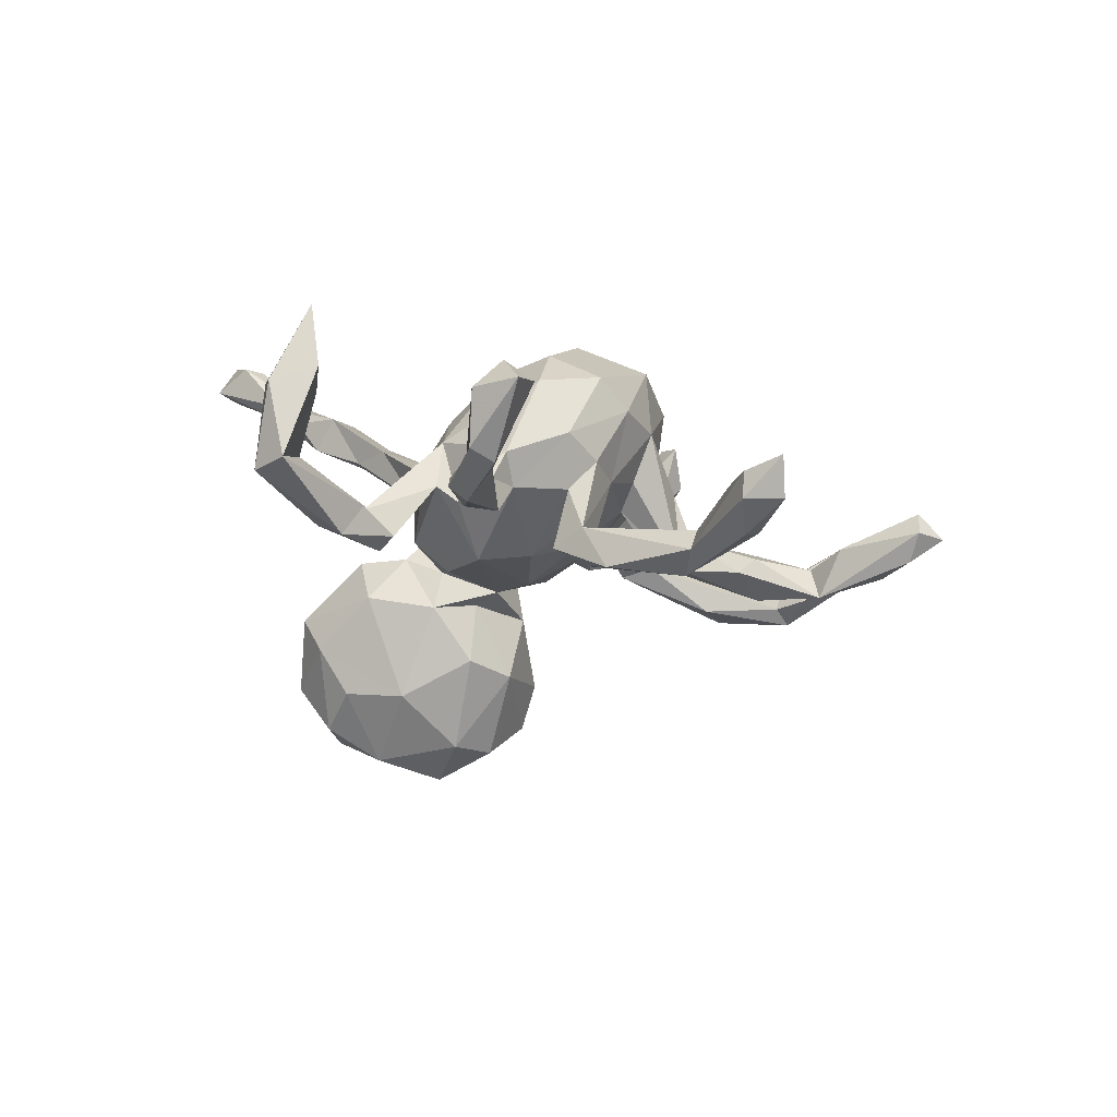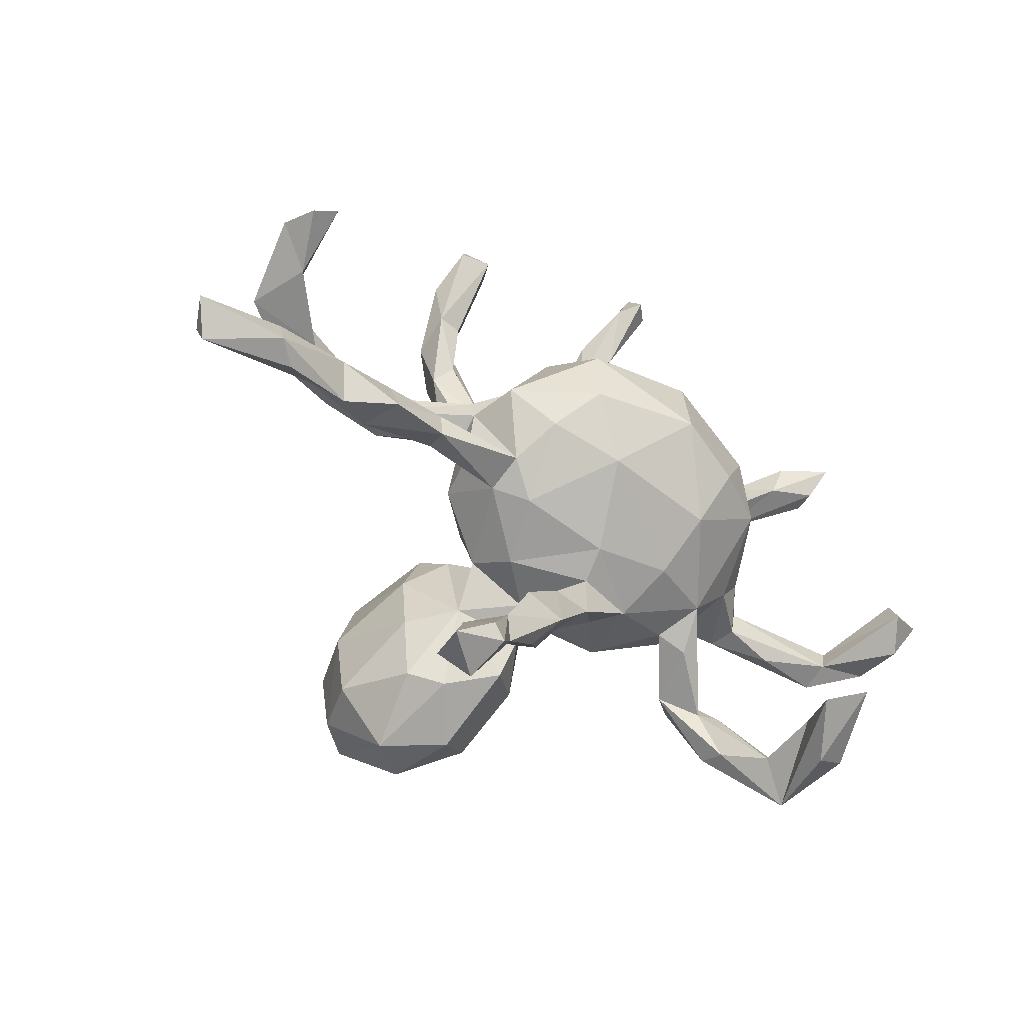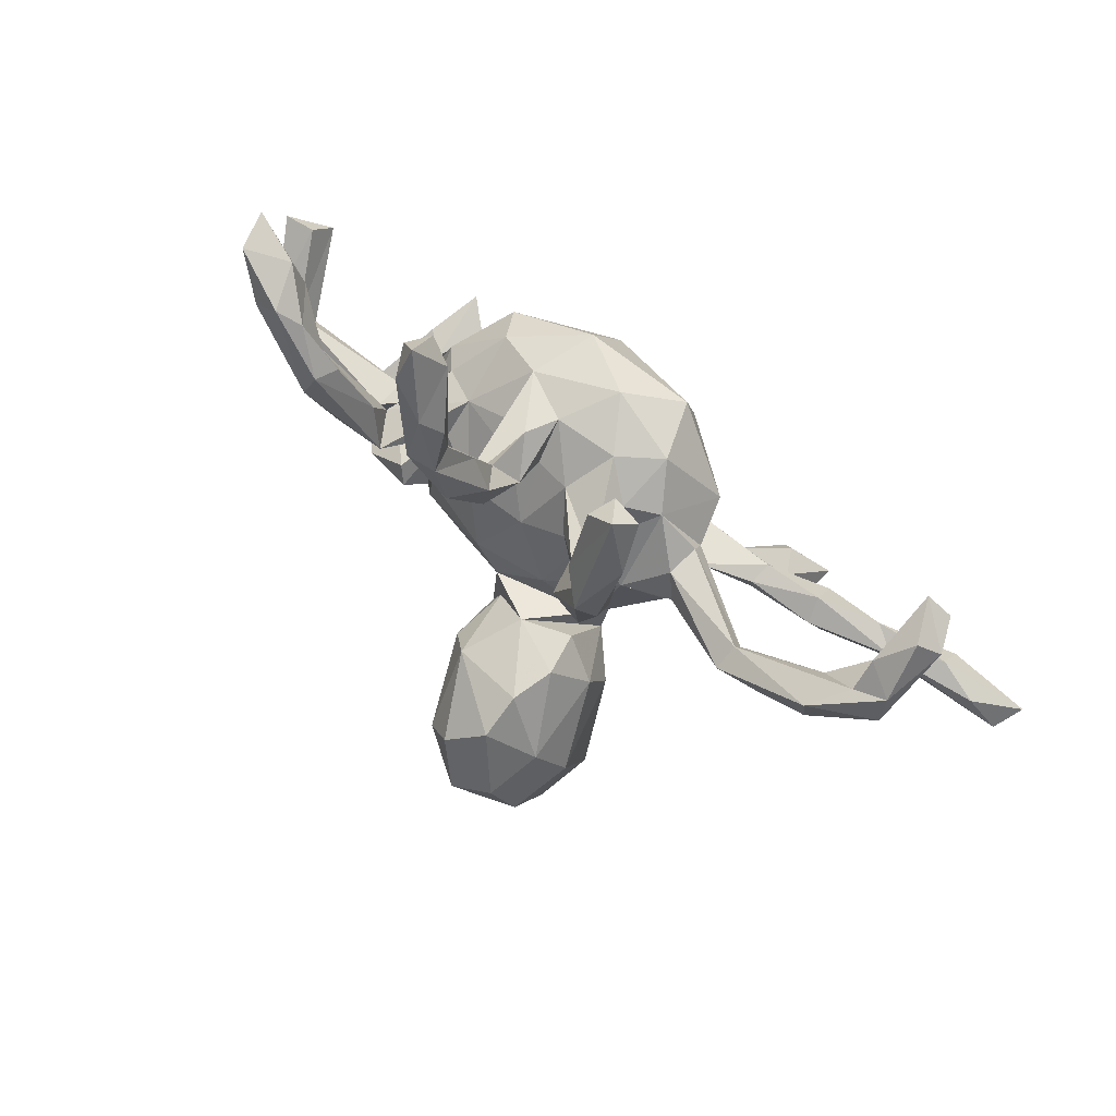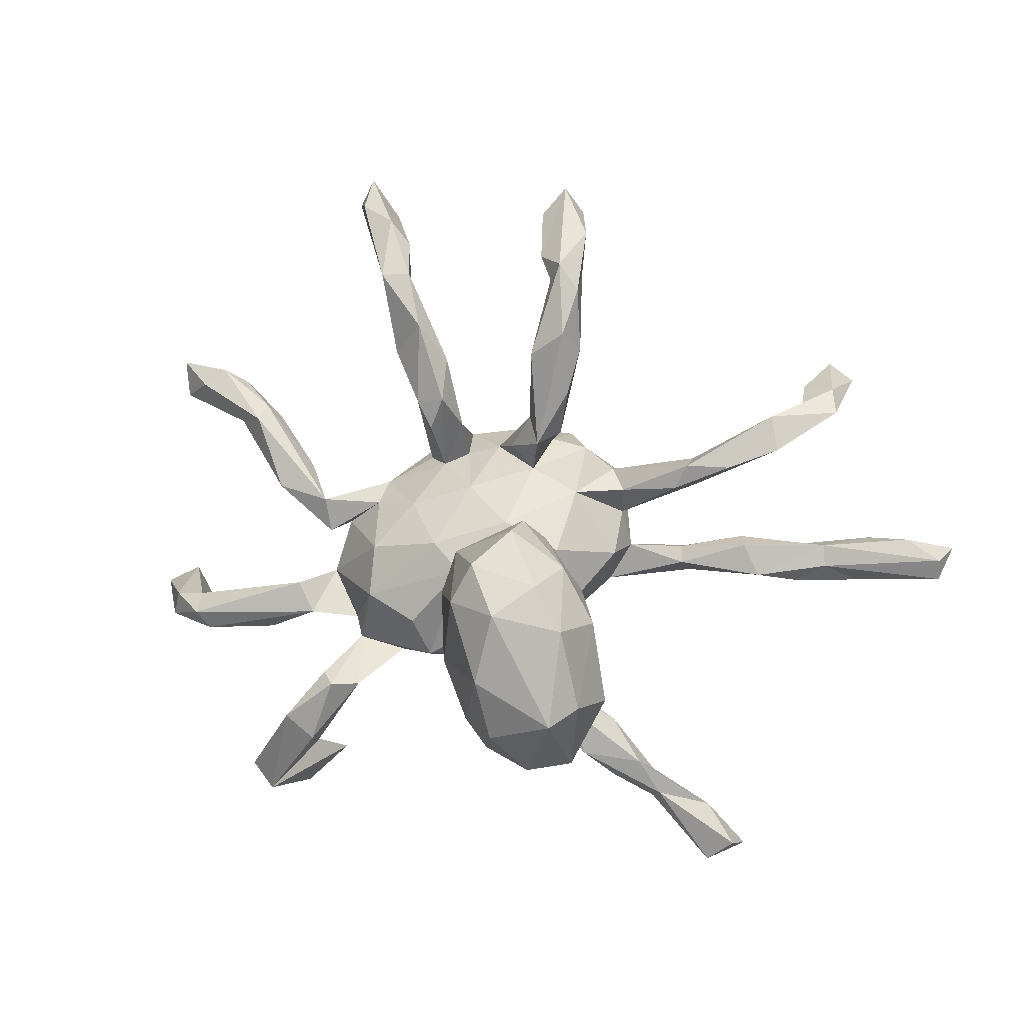
<metadata>
{"format":"obj","ext":"obj","renderer":"f3d","projection":"perspective","resolution":1024,"background":"white","views":[{"elev":-4.8,"azim":87.2,"up":"+Z"},{"elev":-36.7,"azim":-32.5,"up":"+Y"},{"elev":78.8,"azim":-141.9,"up":"+Y"},{"elev":-5.7,"azim":-164.2,"up":"+Y"}]}
</metadata>
<code>
v 0.1056 0.09693 0.3164
v 0.1293 0.2217 0.264
v -0.08021 0.1051 0.2888
v 0.02271 0.2642 0.2023
v 0.2149 0.04049 0.2821
v -0.6501 0.3235 0.2236
v -0.02661 -0.0104 0.2644
v -0.0707 0.2065 0.2724
v -0.6006 0.3481 0.2224
v -0.2106 0.1248 0.1919
v -0.6198 0.2605 0.134
v 0.2709 0.694 -0.03896
v 0.241 0.6997 -0.00279
v 0.2823 0.128 0.2326
v -0.1455 0.04184 0.2389
v -0.1097 0.2478 0.1616
v 0.2548 0.1782 0.177
v 0.1675 -0.05748 0.2483
v 0.3098 0.01799 0.2225
v 0.6405 0.3344 0.02421
v -0.593 0.3113 0.08669
v 0.553 0.3212 0.009944
v -0.1567 0.6957 -0.06721
v 0.2426 0.7425 -0.04943
v 0.7611 -0.03245 0.1545
v 0.3418 0.06916 0.1264
v -0.7053 -0.02805 0.2566
v -0.6954 0.02875 0.2209
v 0.6849 -0.05357 0.1943
v 0.4614 -0.3709 0.3249
v 0.1827 0.6427 -0.1156
v -0.8559 0.005309 0.242
v -0.1838 0.6543 -0.03352
v 0.07979 0.2459 0.1028
v 0.6705 0.394 0.0481
v 0.5776 0.3815 0.01366
v -0.03554 0.2546 0.1081
v 0.6987 -0.004805 0.1573
v -0.5632 0.01822 0.2072
v 0.711 -0.1041 0.1457
v -0.6759 0.3311 0.1605
v -0.6353 0.3636 0.1413
v 0.4077 -0.3794 0.2753
v 0.4432 -0.3624 0.1786
v -0.7739 0.02007 0.1941
v -0.3445 0.01817 0.1693
v -0.4507 0.03324 0.1738
v -0.8306 -0.05669 0.2108
v -0.1421 -0.07343 0.1465
v -0.1294 0.645 -0.02192
v 0.1694 0.2275 0.1473
v 0.1521 0.1952 0.06048
v 0.6532 0.3984 -0.02207
v -0.5517 -0.05381 0.1924
v 0.198 0.6717 -0.0228
v -0.3461 -0.02938 0.1794
v -0.6707 -0.05362 0.2231
v -0.456 -0.03313 0.2136
v -0.1118 0.6465 -0.06883
v -0.1959 0.5195 -0.09326
v 0.3032 0.1197 0.08118
v -0.6138 0.01116 0.174
v 0.247 0.681 -0.08983
v 0.2486 -0.1501 0.1194
v 0.1369 -0.1369 0.1698
v -0.3321 -0.5135 0.3353
v -0.8348 -0.02256 0.1905
v 0.2394 0.1489 0.05083
v -0.662 0.25 0.02415
v 0.6446 0.3312 -0.02151
v -0.2356 0.1129 0.1043
v -0.4639 0.01184 0.1313
v -0.6146 -0.02897 0.1789
v -0.1874 -0.0126 0.1738
v -0.3403 0.01214 0.1281
v -0.3177 -0.5482 0.3417
v 0.548 0.3709 -0.06784
v 0.6321 -0.06972 0.02642
v -0.2063 0.5976 -0.1009
v 0.1468 0.5192 -0.09717
v -0.2001 -0.04793 0.1141
v 0.5883 0.3423 -0.07474
v 0.7028 -0.1077 0.05056
v 0.106 0.2743 0.04382
v -0.4892 -0.04633 0.1471
v -0.2342 0.1529 0.08544
v -0.1583 0.2086 0.08642
v 0.06691 0.1974 0.03137
v -0.2549 -0.4244 0.2529
v -0.3412 -0.01924 0.1271
v -0.1831 -0.3236 0.2064
v -0.1264 0.5489 -0.135
v -0.117 0.2592 -0.05466
v 0.1045 -0.1936 0.08286
v -0.4175 -0.5734 0.3578
v 0.1994 0.565 -0.0632
v 0.1882 0.5284 -0.1497
v 0.00439 -0.1295 0.1556
v -0.152 0.5112 -0.09981
v -0.6519 0.2987 0.0502
v -0.5956 0.2694 0.03562
v -0.2271 0.1567 0.02519
v 0.1502 0.597 -0.09653
v 0.3672 -0.04052 0.08933
v -0.09919 0.2238 0.05456
v 0.3257 -0.08295 0.1049
v 0.1085 0.3056 -0.04058
v 0.1101 0.1764 0.01212
v 0.1364 0.5292 -0.1426
v -0.3594 -0.4939 0.2833
v 0.1187 0.4272 -0.06973
v -0.1823 -0.4348 0.2126
v 0.06341 0.2479 -0.02534
v 0.4845 -0.3573 0.216
v 0.3127 0.06886 0.02996
v -0.2461 0.01518 0.09554
v -0.5414 0.186 0.04453
v -0.3536 -0.6039 0.2984
v -0.2525 -0.4771 0.2553
v 0.5029 0.3465 -0.05565
v -0.01427 -0.2626 0.1359
v 0.1693 0.4157 -0.07879
v 0.4676 0.2769 -0.05588
v 0.612 -0.1125 0.04367
v -0.4086 -0.5726 0.2858
v 0.4259 0.2723 -0.06577
v 0.2394 0.1008 -0.01243
v -0.3928 0.168 -0.0111
v 0.1117 0.2362 -0.07674
v -0.12 -0.3625 0.2132
v -0.204 0.4757 -0.1605
v 0.2586 -0.2121 0.05796
v 0.1729 0.3836 -0.1031
v -0.08621 -0.2518 0.1484
v 0.4409 0.2912 -0.1069
v 0.00855 -0.169 0.1038
v 0.07609 0.3676 -0.0883
v 0.3999 -0.0657 0.03915
v -0.2388 -0.4093 0.1906
v -0.2718 -0.472 0.231
v -0.2372 0.07739 0.06055
v 0.001854 0.2085 0.0225
v -0.136 -0.3925 0.1536
v -0.3994 0.1217 0.002734
v -0.1581 0.4115 -0.1077
v 0.3919 -0.1067 0.04075
v -0.1484 0.4995 -0.1498
v 0.208 -0.186 0.05057
v 0.03666 0.1216 -0.0589
v -0.2335 -0.007917 0.01066
v 0.132 0.2863 -0.09705
v -0.2537 0.1122 -0.003595
v 0.5015 -0.4388 0.1895
v -0.09886 -0.2684 0.1195
v -0.1976 0.3717 -0.1162
v 0.08164 0.2879 -0.09951
v 0.3551 0.09138 -0.04031
v -0.3905 0.1483 -0.05643
v 0.3168 0.04226 -0.07364
v -0.5581 0.1747 -0.03312
v -0.04266 0.2008 -0.03988
v -0.1144 -0.3026 0.1163
v 0.4047 -0.05498 -0.01792
v 0.1133 0.426 -0.1503
v 0.4807 -0.462 0.03992
v 0.3586 0.1722 -0.06455
v 0.4981 0.2629 -0.08992
v -0.1455 0.2191 -0.06611
v -0.5482 0.2396 -0.03152
v 0.6862 -0.06753 0.02925
v -0.08768 0.2503 -0.0762
v -0.1684 0.1068 -0.03684
v -0.4679 0.1433 -0.04492
v 0.4564 -0.4473 0.1889
v 0.2908 -0.1228 0.009027
v -0.1738 0.5236 -0.1797
v 0.6033 -0.1407 0.000209
v -0.06985 -0.3109 0.1211
v 0.4785 -0.1376 0.02975
v 0.05955 -0.2032 0.03794
v -0.1068 0.1954 -0.09233
v -0.01994 -0.1968 0.03794
v -0.3621 0.1083 -0.03967
v -0.1173 -0.1377 0.04456
v 0.6226 -0.1105 -0.02576
v 0.3792 -0.113 -0.007681
v 0.2914 -0.1609 0.03647
v -0.08048 0.1572 -0.025
v 0.3437 -0.02791 0.0299
v 0.4067 0.128 -0.1132
v 0.4492 0.2596 -0.1312
v -0.1756 0.2865 -0.1268
v 0.3181 0.1001 -0.1046
v -0.112 0.3576 -0.1567
v 0.154 0.09119 -0.05724
v 0.2253 0.007113 -0.07951
v -0.1784 0.3902 -0.175
v 0.336 -0.2341 -0.05596
v 0.5272 -0.4123 0.05783
v 0.3735 -0.3708 0.006286
v 0.3827 -0.2842 -0.007417
v 0.1205 -0.2007 -0.04801
v 0.431 -0.3911 0.06915
v 0.09037 0.007406 -0.1198
v -0.1448 -0.008457 -0.09108
v -0.1528 -0.1101 -0.03056
v -0.04729 0.04529 -0.1054
v 0.1398 -0.1399 -0.1014
v -0.03318 -0.219 -0.06482
v -0.05335 -0.1721 -0.02176
v 0.2701 -0.2573 -0.04196
v 0.3368 -0.2874 -0.01066
v -0.05633 0.003013 -0.1786
v -0.1578 -0.1944 -0.0712
v 0.2318 -0.08641 -0.08748
v 0.4128 -0.3196 -0.0598
v 0.03827 -0.04818 -0.1314
v 0.3651 -0.3629 -0.04103
v 0.002205 -0.1503 -0.09235
v 0.3127 -0.2587 -0.07985
v 0.02786 -0.1659 -0.1591
v -0.1413 -0.04079 -0.1407
v -0.06679 -0.3037 -0.0706
v 0.01163 -0.08767 -0.1539
v -0.2222 -0.3154 -0.1404
v -0.1574 0.002614 -0.2214
v -0.2273 -0.2019 -0.1463
v -0.003636 -0.288 -0.1394
v -0.1144 -0.4129 -0.1776
v -0.2147 -0.09083 -0.1806
v -0.1671 -0.3406 -0.1006
v -0.00502 -0.02386 -0.2869
v -0.1365 0.02808 -0.3008
v -0.2245 -0.06271 -0.3513
v 0.03105 -0.09753 -0.2581
v -0.2123 -0.409 -0.2517
v -0.03465 -0.1244 -0.4165
v -0.1368 0.003673 -0.3809
v 0.006356 -0.224 -0.3234
v -0.282 -0.297 -0.2774
v -0.0475 -0.3799 -0.2335
v -0.07693 -0.05911 -0.428
v -0.03352 -0.3284 -0.3176
v -0.1453 -0.4207 -0.3073
v -0.2717 -0.1608 -0.3246
v -0.1978 -0.1023 -0.4489
v -0.2574 -0.3131 -0.3776
v -0.129 -0.1545 -0.479
v -0.2415 -0.1813 -0.4371
v -0.09788 -0.3639 -0.3831
v -0.2125 -0.347 -0.4089
v -0.08787 -0.2684 -0.4421
f 142 188 161
f 87 188 172
f 99 145 147
f 60 145 99
f 131 79 176
f 92 147 176
f 97 133 164
f 133 151 164
f 137 164 156
f 151 156 164
f 113 137 156
f 161 188 181
f 188 142 149
f 188 149 207
f 172 188 207
f 81 150 206
f 81 206 184
f 171 142 161
f 105 168 181
f 171 181 194
f 171 161 181
f 141 172 150
f 150 172 205
f 145 93 171
f 147 145 171
f 145 155 93
f 147 171 194
f 93 155 168
f 168 155 192
f 168 192 181
f 181 192 197
f 194 181 197
f 158 102 152
f 141 183 152
f 158 152 183
f 176 147 194
f 176 194 197
f 192 155 197
f 128 102 158
f 141 144 183
f 145 60 155
f 20 35 22
f 35 36 22
f 35 20 70
f 25 29 40
f 29 25 38
f 9 6 11
f 6 9 41
f 9 42 41
f 3 10 15
f 3 8 10
f 8 4 16
f 8 3 1
f 8 2 4
f 1 3 7
f 2 8 1
f 4 2 51
f 5 1 18
f 18 1 7
f 2 14 17
f 1 5 14
f 2 1 14
f 14 5 19
f 94 136 121
f 65 98 94
f 68 61 157
f 126 120 135
f 120 77 135
f 123 120 126
f 64 148 132
f 64 94 148
f 64 65 94
f 115 26 189
f 157 61 115
f 167 22 123
f 123 22 120
f 22 36 120
f 77 82 191
f 77 53 82
f 64 132 212
f 106 64 175
f 146 106 186
f 104 138 189
f 104 146 138
f 104 106 146
f 20 167 70
f 70 167 82
f 53 70 82
f 124 138 146
f 138 124 78
f 29 78 124
f 189 26 104
f 6 41 11
f 141 152 172
f 42 9 21
f 166 123 126
f 134 136 182
f 178 130 143
f 108 195 149
f 139 91 162
f 113 156 108
f 164 109 97
f 77 191 135
f 191 190 193
f 123 166 157
f 196 189 215
f 189 175 215
f 94 98 136
f 211 148 187
f 135 191 193
f 166 126 135
f 193 166 135
f 68 157 193
f 68 193 127
f 157 166 193
f 127 159 115
f 127 115 196
f 127 196 195
f 159 127 193
f 94 121 180
f 180 121 178
f 136 184 210
f 154 134 182
f 136 210 182
f 180 178 182
f 180 182 210
f 154 182 162
f 162 182 178
f 91 154 162
f 178 143 162
f 139 162 143
f 143 140 139
f 210 184 206
f 108 156 129
f 156 151 129
f 49 81 184
f 50 23 33
f 16 87 10
f 16 37 105
f 55 24 31
f 55 13 24
f 13 12 24
f 13 96 12
f 7 15 49
f 7 3 15
f 34 51 84
f 37 4 34
f 4 51 34
f 17 14 26
f 5 18 19
f 19 26 14
f 10 8 16
f 37 16 4
f 2 17 51
f 58 54 85
f 39 58 47
f 72 47 75
f 56 58 85
f 56 85 90
f 47 46 75
f 46 58 56
f 47 58 46
f 74 56 81
f 46 116 75
f 46 56 74
f 46 74 116
f 74 71 116
f 74 10 71
f 71 87 86
f 10 87 71
f 87 16 105
f 55 31 103
f 80 55 103
f 96 55 80
f 13 55 96
f 63 97 31
f 31 24 63
f 49 74 81
f 142 37 34
f 12 96 97
f 63 12 97
f 24 12 63
f 34 113 88
f 142 34 88
f 66 95 76
f 66 110 95
f 76 95 118
f 203 212 200
f 74 15 10
f 49 15 74
f 110 66 89
f 98 7 49
f 84 51 151
f 212 132 211
f 148 94 202
f 155 60 131
f 131 176 197
f 155 131 197
f 169 128 158
f 183 173 158
f 144 173 183
f 169 158 173
f 160 169 173
f 144 160 173
f 69 169 160
f 216 199 165
f 203 199 201
f 201 199 216
f 200 218 165
f 201 216 198
f 187 212 198
f 203 201 212
f 198 212 201
f 187 198 220
f 211 187 220
f 215 175 187
f 187 202 215
f 215 202 208
f 187 148 202
f 66 76 89
f 65 7 98
f 52 51 68
f 51 17 68
f 65 18 7
f 68 17 61
f 64 18 65
f 26 115 61
f 36 77 120
f 19 64 106
f 19 104 26
f 104 19 106
f 20 22 167
f 36 53 77
f 35 70 53
f 38 170 78
f 29 38 78
f 30 43 174
f 153 30 174
f 25 40 83
f 38 25 170
f 17 26 61
f 19 18 64
f 35 53 36
f 30 114 44
f 43 30 44
f 113 84 107
f 122 107 133
f 111 107 122
f 118 95 125
f 125 95 110
f 125 110 140
f 110 139 140
f 89 139 110
f 89 91 139
f 98 184 136
f 49 184 98
f 118 125 140
f 140 119 118
f 119 76 118
f 119 140 112
f 89 76 119
f 143 112 140
f 130 119 112
f 130 89 119
f 130 91 89
f 143 130 112
f 91 130 134
f 121 130 178
f 134 154 91
f 130 121 134
f 134 121 136
f 68 127 195
f 195 108 68
f 52 68 108
f 151 52 108
f 51 52 151
f 81 90 116
f 75 116 90
f 116 141 150
f 116 71 141
f 172 152 102
f 172 102 87
f 179 124 146
f 189 138 163
f 82 167 191
f 203 44 199
f 153 174 165
f 165 203 200
f 199 153 165
f 78 170 185
f 163 78 185
f 177 124 179
f 177 179 186
f 9 11 21
f 185 177 186
f 138 78 163
f 163 185 186
f 179 146 186
f 189 163 186
f 186 175 189
f 186 106 175
f 175 64 187
f 64 212 187
f 132 148 211
f 167 123 157
f 167 157 190
f 191 167 190
f 157 159 190
f 190 159 193
f 189 196 115
f 157 115 159
f 102 86 87
f 188 105 181
f 105 188 87
f 105 93 168
f 93 142 171
f 37 142 93
f 137 109 164
f 111 109 137
f 111 80 109
f 109 31 97
f 109 80 103
f 103 31 109
f 81 116 150
f 105 37 93
f 113 107 137
f 107 111 137
f 80 111 122
f 97 122 133
f 97 80 122
f 96 80 97
f 142 88 149
f 88 108 149
f 88 113 108
f 34 84 113
f 107 151 133
f 84 151 107
f 151 108 129
f 238 233 232
f 225 240 236
f 229 231 236
f 231 225 236
f 235 239 237
f 232 235 237
f 221 228 239
f 235 221 239
f 230 234 245
f 230 226 234
f 226 213 233
f 225 227 240
f 213 232 233
f 224 221 235
f 232 224 235
f 231 229 223
f 228 229 241
f 223 229 228
f 228 241 239
f 230 222 226
f 226 222 213
f 214 227 225
f 231 214 225
f 214 230 227
f 214 222 230
f 205 217 213
f 213 224 232
f 165 44 203
f 174 43 165
f 43 44 165
f 114 199 44
f 114 153 199
f 83 177 185
f 170 83 185
f 83 124 177
f 69 100 169
f 234 226 233
f 239 241 243
f 227 230 245
f 240 227 245
f 234 233 238
f 241 244 250
f 243 241 250
f 229 236 244
f 241 229 244
f 232 237 242
f 236 240 247
f 238 232 242
f 238 242 246
f 234 238 246
f 245 234 249
f 239 243 252
f 252 243 250
f 237 239 252
f 250 251 252
f 250 244 251
f 244 236 251
f 248 242 237
f 237 252 248
f 252 251 248
f 236 247 251
f 246 242 248
f 249 246 248
f 249 248 251
f 247 245 249
f 247 240 245
f 247 249 251
f 249 234 246
f 100 101 169
f 160 117 69
f 69 117 11
f 101 11 117
f 144 117 160
f 101 128 169
f 60 79 131
f 79 23 176
f 117 144 128
f 101 117 128
f 92 99 147
f 99 92 59
f 23 92 176
f 23 59 92
f 62 72 85
f 72 75 90
f 144 86 128
f 86 102 128
f 72 90 85
f 71 144 141
f 71 86 144
f 56 90 81
f 73 62 85
f 223 214 231
f 209 214 223
f 213 217 224
f 217 221 224
f 223 228 209
f 221 209 228
f 221 219 209
f 219 221 217
f 208 202 217
f 202 219 217
f 215 208 217
f 220 198 216
f 218 211 220
f 200 211 218
f 220 216 218
f 172 207 205
f 206 205 213
f 206 150 205
f 205 207 217
f 207 149 204
f 209 210 214
f 219 210 209
f 210 206 214
f 206 213 214
f 207 204 217
f 202 210 219
f 180 210 202
f 217 204 215
f 204 196 215
f 204 195 196
f 94 180 202
f 200 212 211
f 165 218 216
f 149 195 204
f 114 30 153
f 40 124 83
f 32 27 28
f 62 47 72
f 54 73 85
f 50 33 60
f 50 99 59
f 50 60 99
f 62 39 47
f 28 27 39
f 58 39 54
f 28 39 62
f 39 27 54
f 27 57 54
f 54 57 73
f 50 59 23
f 60 33 79
f 79 33 23
f 62 73 67
f 57 48 73
f 73 48 67
f 21 11 101
f 45 28 62
f 67 45 62
f 57 27 48
f 41 42 100
f 42 21 100
f 100 21 101
f 11 41 69
f 69 41 100
f 32 28 45
f 32 45 67
f 27 32 48
f 48 32 67
f 25 83 170
f 40 29 124
f 214 213 222

</code>
